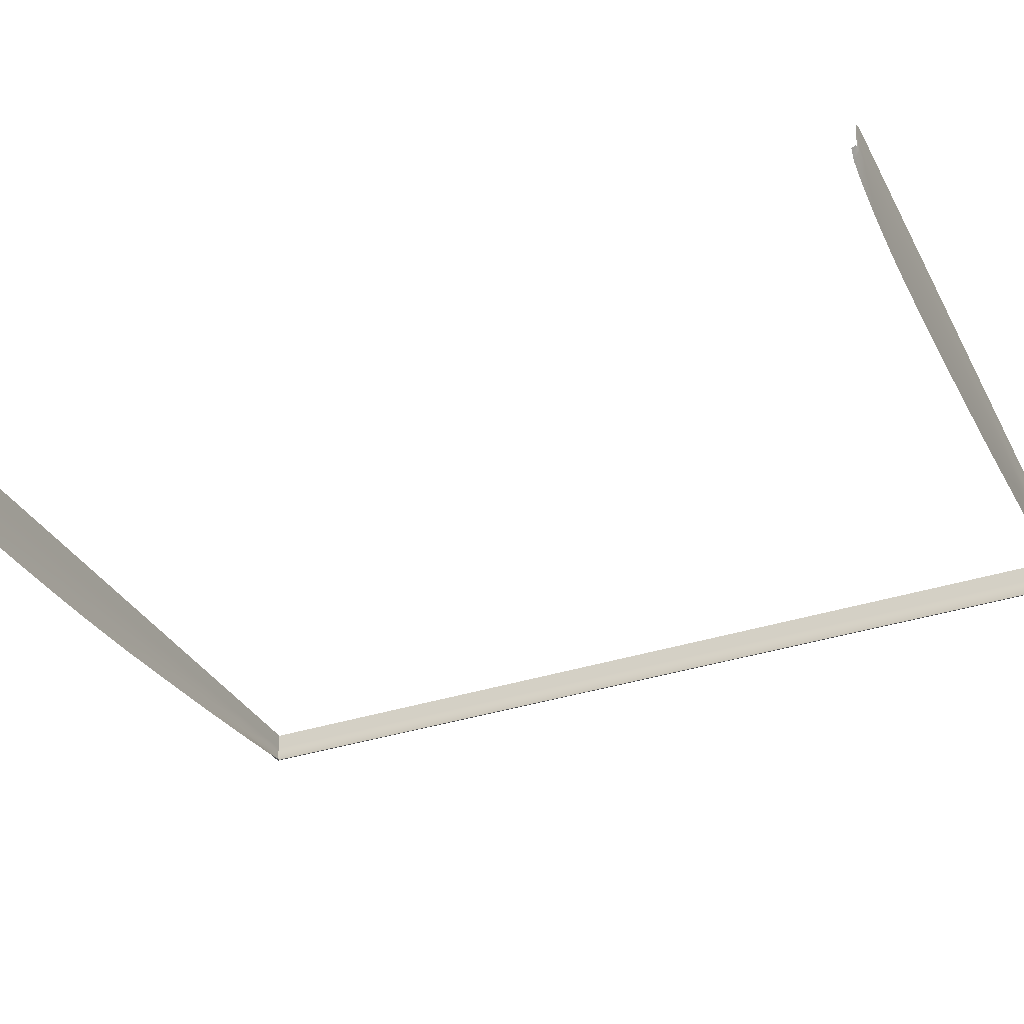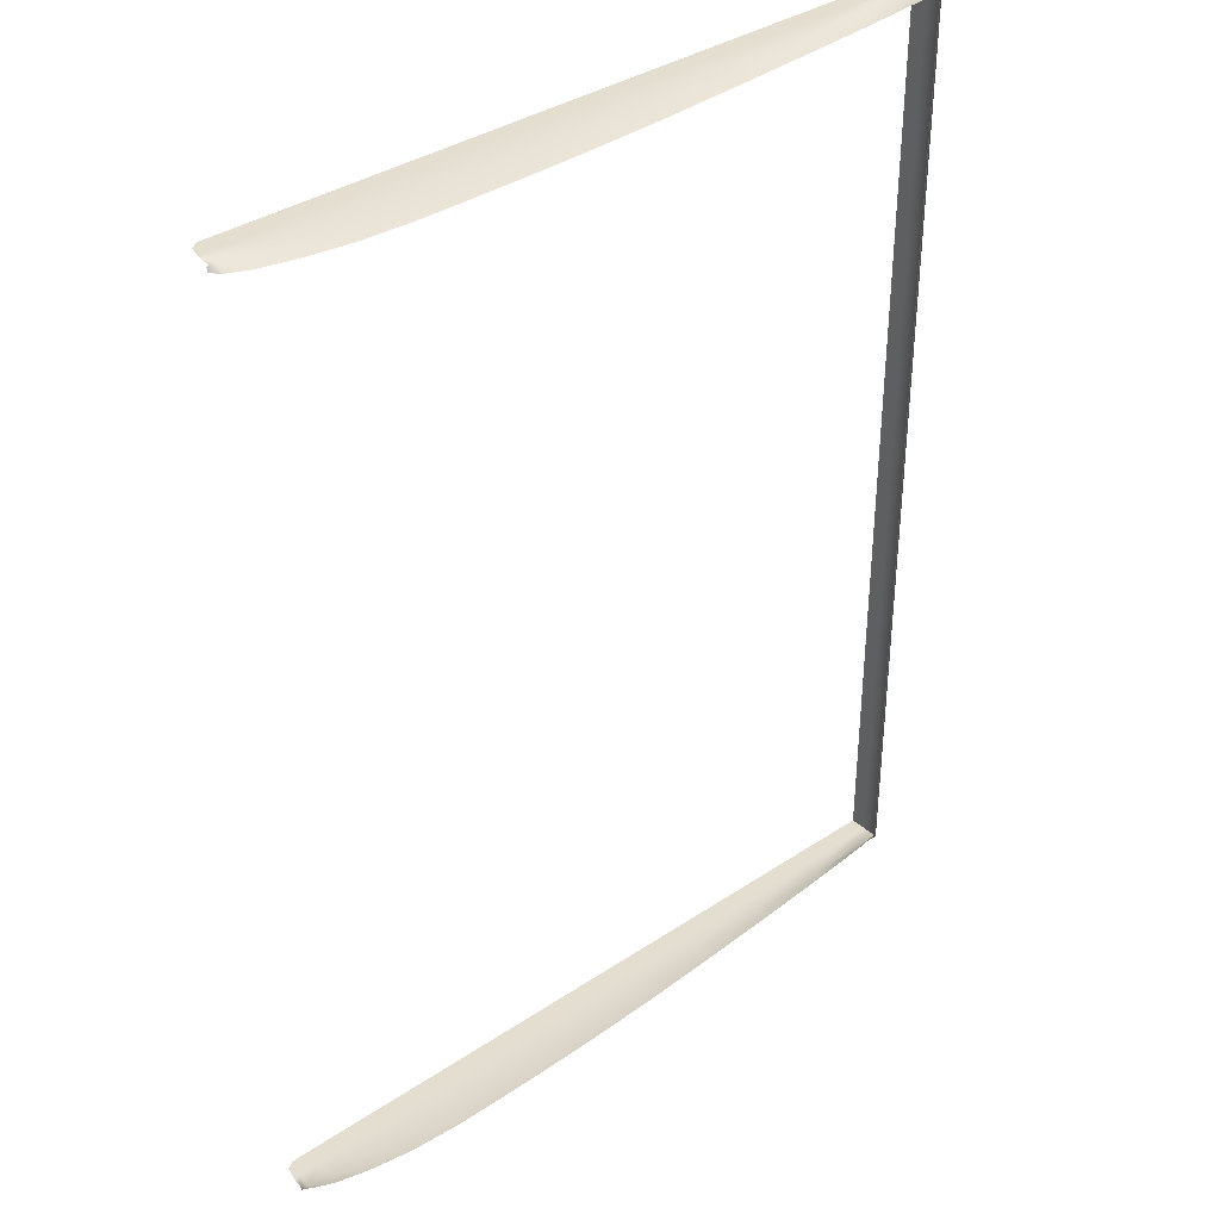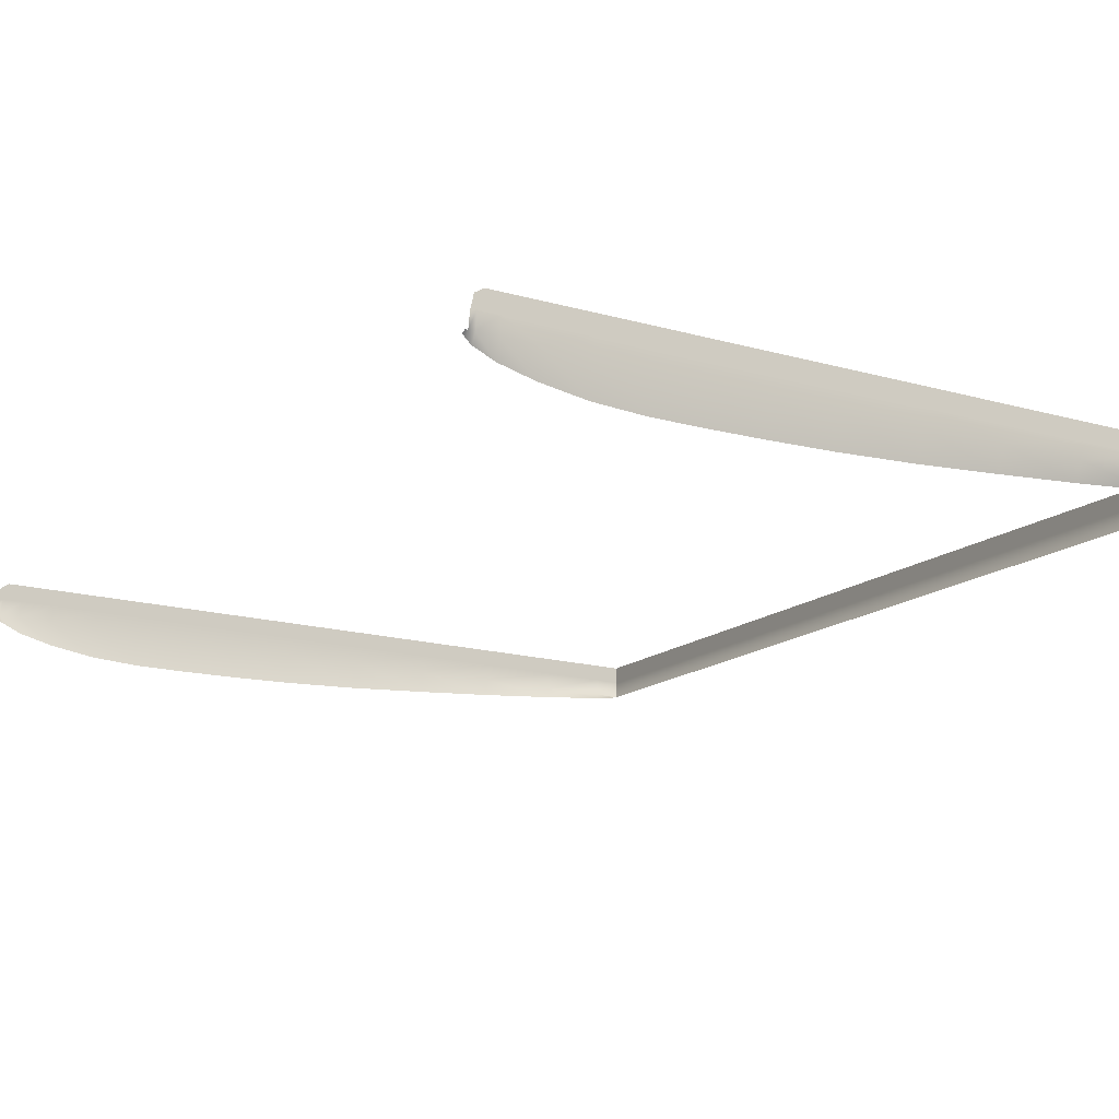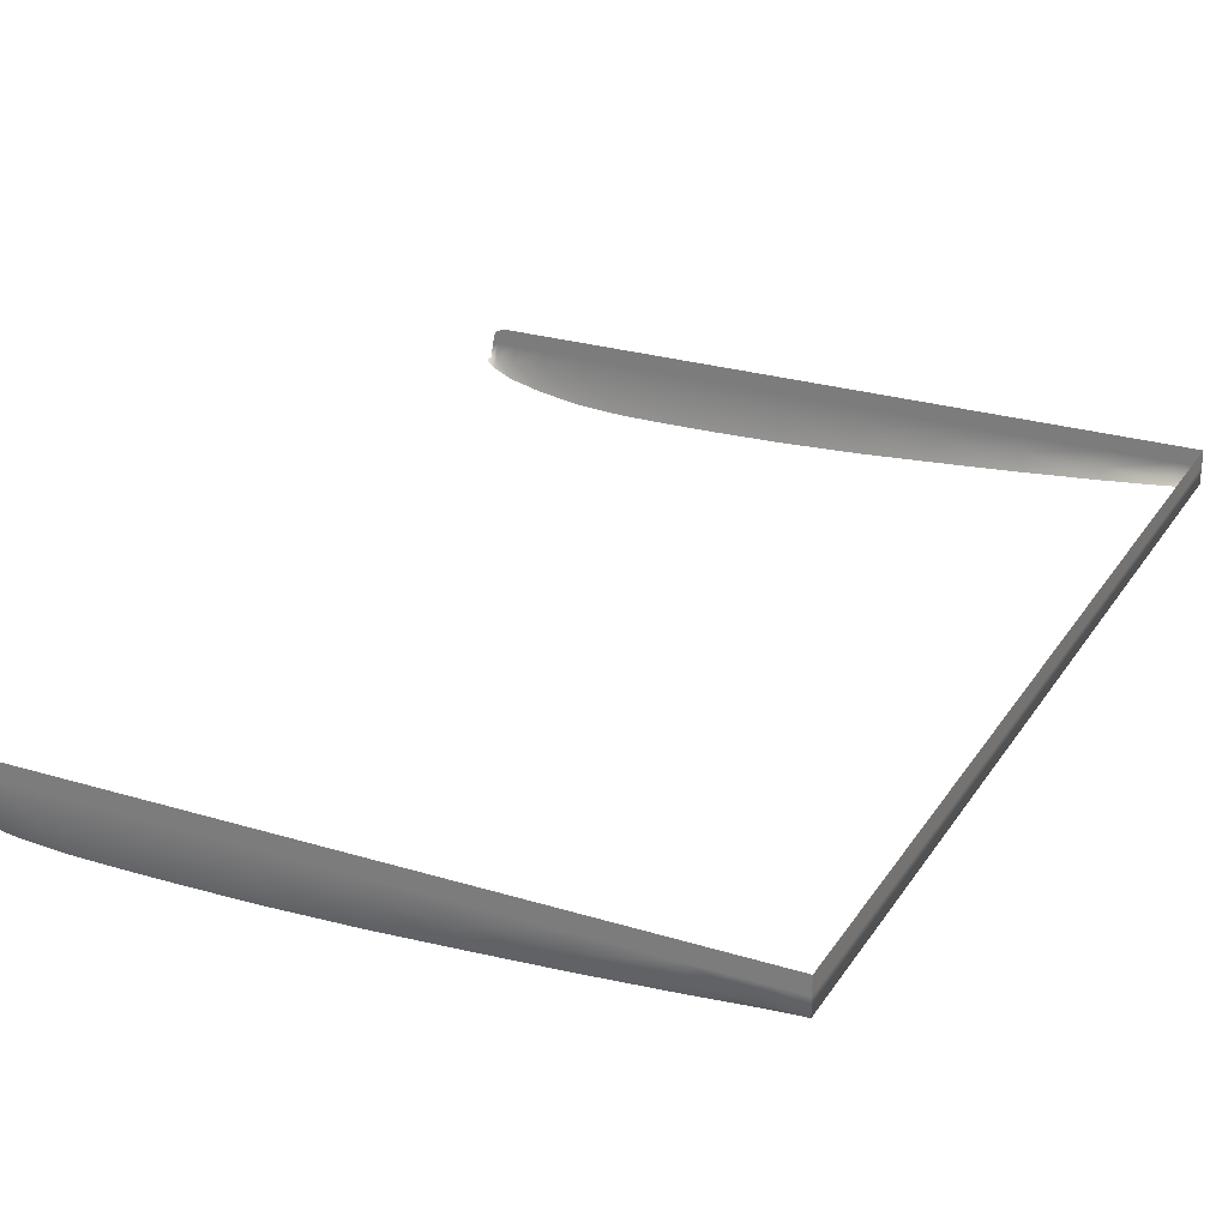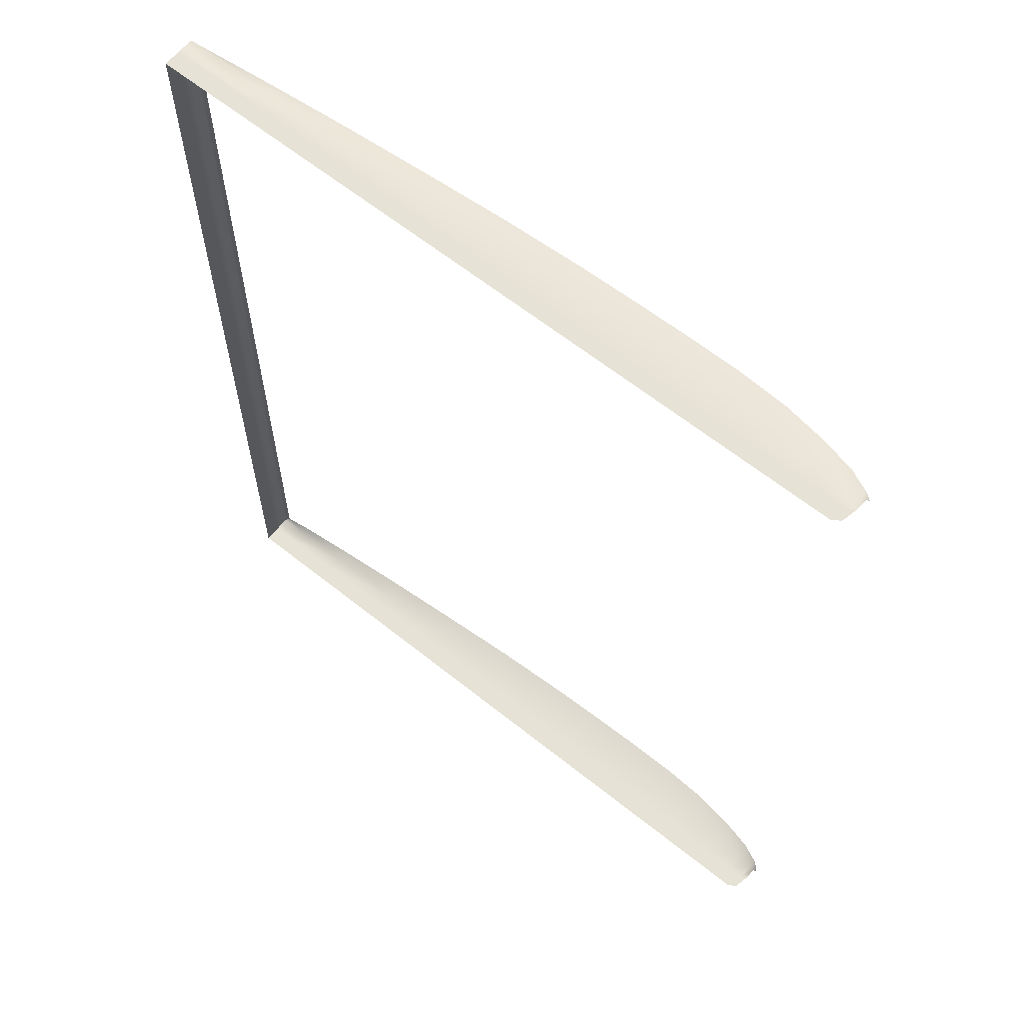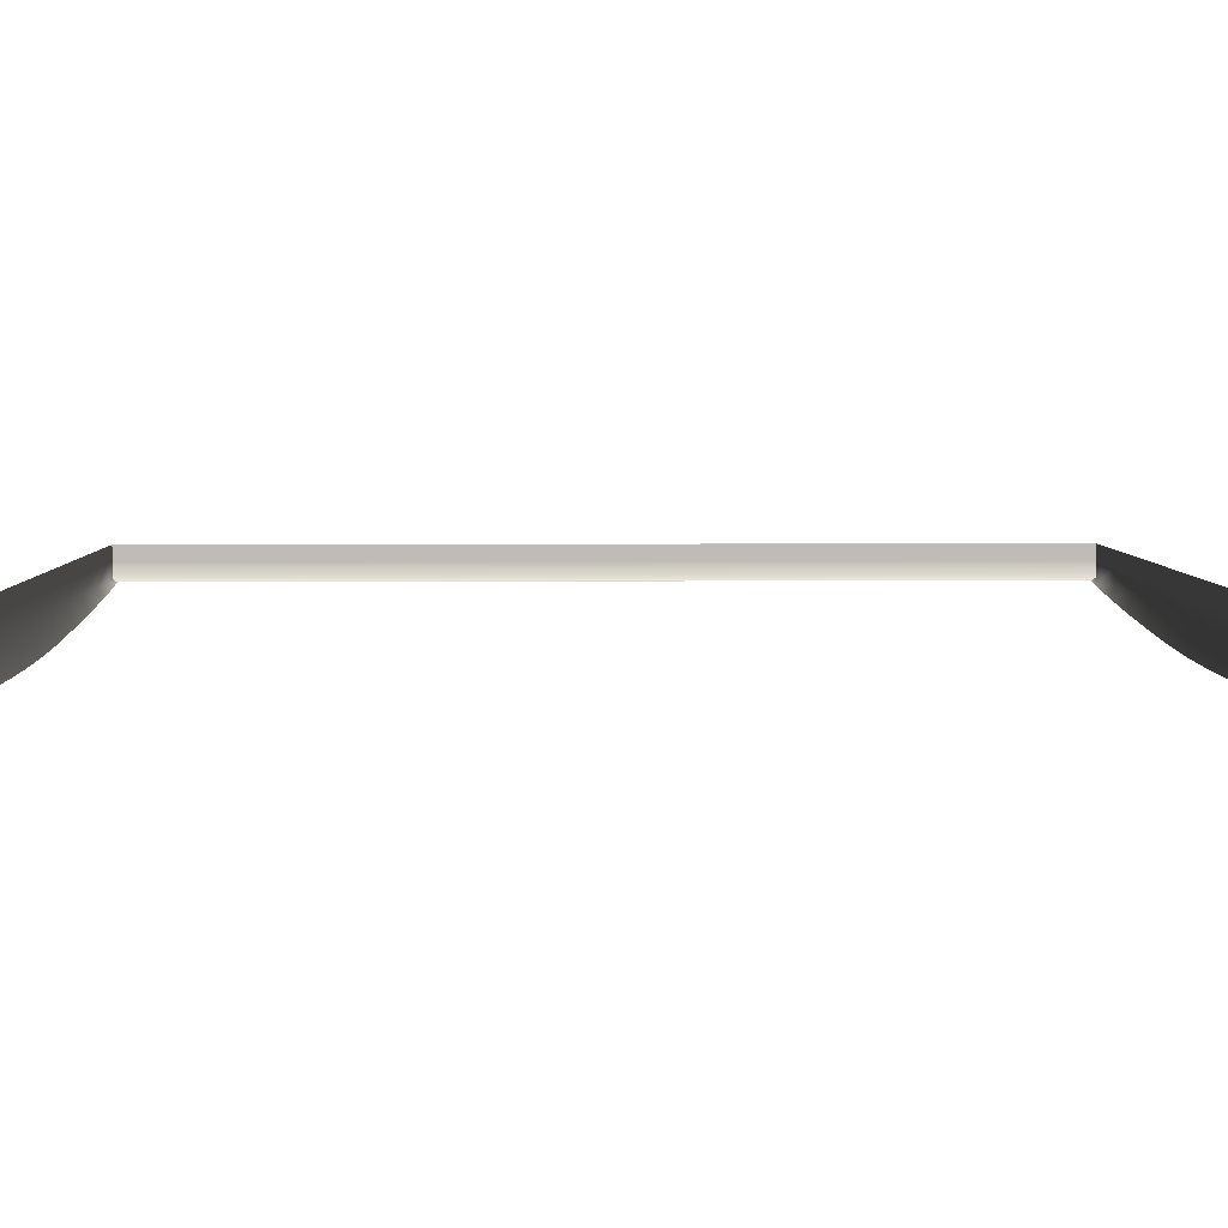
<metadata>
{"format":"obj","ext":"obj","renderer":"f3d","projection":"perspective","resolution":1024,"background":"white","views":[{"elev":-33.8,"azim":114.5,"up":"+Z"},{"elev":36.5,"azim":139.1,"up":"+Y"},{"elev":-15.3,"azim":148.3,"up":"+Z"},{"elev":26.4,"azim":-154.3,"up":"+Z"},{"elev":62.9,"azim":39.0,"up":"+Y"},{"elev":5.2,"azim":88.8,"up":"+Z"}]}
</metadata>
<code>
o MeshBookFront_14_1_GeomSubset_1
v -0.06756 -0.09391 0.005425
v -0.06756 0.09391 0.005425
v -0.06756 0.09391 0.005851
v -0.06756 -0.09391 0.005851
v 0.0773 0.09391 0.004427
v 0.07566 0.09391 0.005425
v 0.07646 0.09391 0.005851
v 0.07794 0.09391 0.004898
v 0.07566 -0.09391 0.005425
v 0.0773 -0.09391 0.004427
v 0.07646 -0.09391 0.005851
v 0.07794 -0.09391 0.004898
v 0.0782 -0.09391 -0.001195
v 0.07907 -0.09391 -0.001195
v 0.07907 0.09391 -0.001195
v 0.0782 0.09391 -0.001195
v 0.07881 -0.09391 0.001851
v 0.07881 0.09391 0.001851
v 0.07794 0.09391 0.001616
v 0.07794 -0.09391 0.001616
v 0.07894 -0.09391 0.000328
v 0.07894 0.09391 0.000328
v 0.07808 0.09391 0.00021
v 0.07808 -0.09391 0.00021
v 0.07836 -0.09391 0.003374
v 0.07836 0.09391 0.003374
v 0.07763 0.09391 0.003022
v 0.07763 -0.09391 0.003022
v 0.07704 0.09391 -0.001195
v -0.06756 0.09391 -0.001195
v -0.06756 -0.09391 -0.001195
v 0.07704 -0.09391 -0.001195
v 0.07676 0.09391 0.002115
v -0.06756 0.09391 0.002115
v -0.06756 -0.09391 0.002115
v 0.07676 -0.09391 0.002115
v 0.07704 -0.09288 -0.002861
v 0.0782 -0.09391 -0.001195
v 0.07704 0.09288 -0.002861
v 0.0782 0.09391 -0.001195
v -0.06665 -0.09288 -0.001618
v -0.06665 0.09288 -0.001618
v -0.06756 -0.09391 0.005425
v -0.06756 0.09391 0.005425
v 0.07566 0.09391 0.005425
v 0.0773 0.09391 0.004427
v 0.0773 -0.09391 0.004427
v 0.07566 -0.09391 0.005425
v 0.07794 0.09391 0.001616
v 0.07794 -0.09391 0.001616
v 0.02658 0.09391 0.005425
v 0.02732 0.09391 0.002115
v 0.0275 0.09391 -0.001195
v 0.02776 0.09288 -0.007999
v 0.02776 -0.09288 -0.007999
v 0.0275 -0.09391 -0.001195
v 0.02732 -0.09391 0.002115
v 0.02658 -0.09391 0.005425
v -0.01804 0.09391 0.005425
v -0.01767 0.09391 0.002115
v -0.01758 0.09391 -0.001195
v -0.01707 0.09288 -0.00598
v -0.01707 -0.09288 -0.00598
v -0.01758 -0.09391 -0.001195
v -0.01767 -0.09391 0.002115
v -0.01804 -0.09391 0.005425
v 0.01379 0.09391 0.005425
v 0.0144 0.09391 0.002115
v 0.01455 0.09391 -0.001195
v 0.01489 0.09288 -0.007706
v 0.01489 -0.09288 -0.007706
v 0.01455 -0.09391 -0.001195
v 0.0144 -0.09391 0.002115
v 0.01379 -0.09391 0.005425
v -0.002127 0.09391 0.005425
v -0.001637 0.09391 0.002115
v -0.001515 0.09391 -0.001195
v -0.001088 0.09288 -0.007014
v -0.001088 -0.09288 -0.007014
v -0.001515 -0.09391 -0.001195
v -0.001637 -0.09391 0.002115
v -0.002127 -0.09391 0.005425
v 0.06528 0.09391 0.005425
v 0.06632 0.09391 0.002115
v 0.06657 0.09391 -0.001195
v 0.06662 0.09288 -0.00619
v 0.06662 -0.09288 -0.00619
v 0.06657 -0.09391 -0.001195
v 0.06632 -0.09391 0.002115
v 0.06528 -0.09391 0.005425
v 0.05656 0.09391 0.005425
v 0.05752 0.09391 0.002115
v 0.05776 0.09391 -0.001195
v 0.05786 0.09288 -0.007531
v 0.05786 -0.09288 -0.007531
v 0.05776 -0.09391 -0.001195
v 0.05752 -0.09391 0.002115
v 0.05656 -0.09391 0.005425
v 0.04702 0.09391 0.005425
v 0.0479 0.09391 0.002115
v 0.04812 0.09391 -0.001195
v 0.04827 0.09288 -0.008072
v 0.04827 -0.09288 -0.008072
v 0.04812 -0.09391 -0.001195
v 0.0479 -0.09391 0.002115
v 0.04702 -0.09391 0.005425
v 0.03747 0.09391 0.005425
v 0.03828 0.09391 0.002115
v 0.03848 0.09391 -0.001195
v 0.03868 0.09288 -0.008104
v 0.03868 -0.09288 -0.008104
v 0.03848 -0.09391 -0.001195
v 0.03828 -0.09391 0.002115
v 0.03747 -0.09391 0.005425
v -0.03394 0.09391 0.005425
v -0.03376 0.09391 0.002115
v -0.03371 0.09391 -0.001195
v -0.03307 0.09288 -0.004852
v -0.03307 -0.09288 -0.004852
v -0.03371 -0.09391 -0.001195
v -0.03376 -0.09391 0.002115
v -0.03394 -0.09391 0.005425
v -0.04986 0.09391 0.005425
v -0.04977 0.09391 0.002115
v -0.04974 0.09391 -0.001195
v -0.04904 0.09288 -0.003532
v -0.04904 -0.09288 -0.003532
v -0.04974 -0.09391 -0.001195
v -0.04977 -0.09391 0.002115
v -0.04986 -0.09391 0.005425
v 0.07806 -0.09301 -0.002133
v 0.07806 0.09301 -0.002133
v 0.07846 -0.09377 -0.00146
v 0.07846 0.09377 -0.00146
v 0.0788 -0.09377 -0.00146
v 0.0788 0.09377 -0.00146
v 0.07184 0.09391 0.005425
v 0.0729 0.09391 0.002115
v 0.07317 0.09391 -0.001195
v 0.07319 0.09288 -0.004573
v 0.07319 -0.09288 -0.004573
v 0.07317 -0.09391 -0.001195
v 0.0729 -0.09391 0.002115
v 0.07184 -0.09391 0.005425
v 0.07866 -0.09308 -0.001522
v 0.07866 -0.09391 -0.001195
v 0.07866 0.09308 -0.001522
v 0.07866 0.09391 -0.001195
v -0.06244 0.09391 0.005425
v -0.06242 0.09391 0.002115
v -0.06241 0.09391 -0.001195
v -0.06166 0.09288 -0.002328
v -0.06166 -0.09288 -0.002328
v -0.06241 -0.09391 -0.001195
v -0.06242 -0.09391 0.002115
v -0.06244 -0.09391 0.005425
f 43 35 34 44
f 45 33 49 46
f 50 36 48 47
f 155 35 43 156
f 34 150 149 44
f 33 29 40 49
f 30 151 150 34
f 35 31 30 34
f 154 31 35 155
f 38 32 36 50
f 38 131 37 32
f 39 132 40 29
f 154 153 41 31
f 31 41 42 30
f 30 42 152 151
f 52 108 107 51
f 53 109 108 52
f 54 110 109 53
f 112 111 55 56
f 112 56 57 113
f 113 57 58 114
f 60 76 75 59
f 61 77 76 60
f 62 78 77 61
f 80 79 63 64
f 80 64 65 81
f 81 65 66 82
f 67 68 52 51
f 68 69 53 52
f 70 54 53 69
f 56 55 71 72
f 56 72 73 57
f 57 73 74 58
f 75 76 68 67
f 76 77 69 68
f 78 70 69 77
f 72 71 79 80
f 72 80 81 73
f 73 81 82 74
f 84 138 137 83
f 85 139 138 84
f 86 140 139 85
f 142 141 87 88
f 142 88 89 143
f 143 89 90 144
f 91 92 84 83
f 92 93 85 84
f 94 86 85 93
f 88 87 95 96
f 88 96 97 89
f 89 97 98 90
f 99 100 92 91
f 100 101 93 92
f 102 94 93 101
f 96 95 103 104
f 96 104 105 97
f 97 105 106 98
f 107 108 100 99
f 108 109 101 100
f 110 102 101 109
f 104 103 111 112
f 104 112 113 105
f 105 113 114 106
f 115 116 60 59
f 116 117 61 60
f 118 62 61 117
f 64 63 119 120
f 64 120 121 65
f 65 121 122 66
f 123 124 116 115
f 124 125 117 116
f 126 118 117 125
f 120 119 127 128
f 120 128 129 121
f 121 129 130 122
f 137 138 33 45
f 138 139 29 33
f 140 39 29 139
f 32 37 141 142
f 32 142 143 36
f 36 143 144 48
f 38 146 145 131
f 132 147 148 40
f 150 124 123 149
f 151 125 124 150
f 152 126 125 151
f 128 127 153 154
f 128 154 155 129
f 129 155 156 130

</code>
